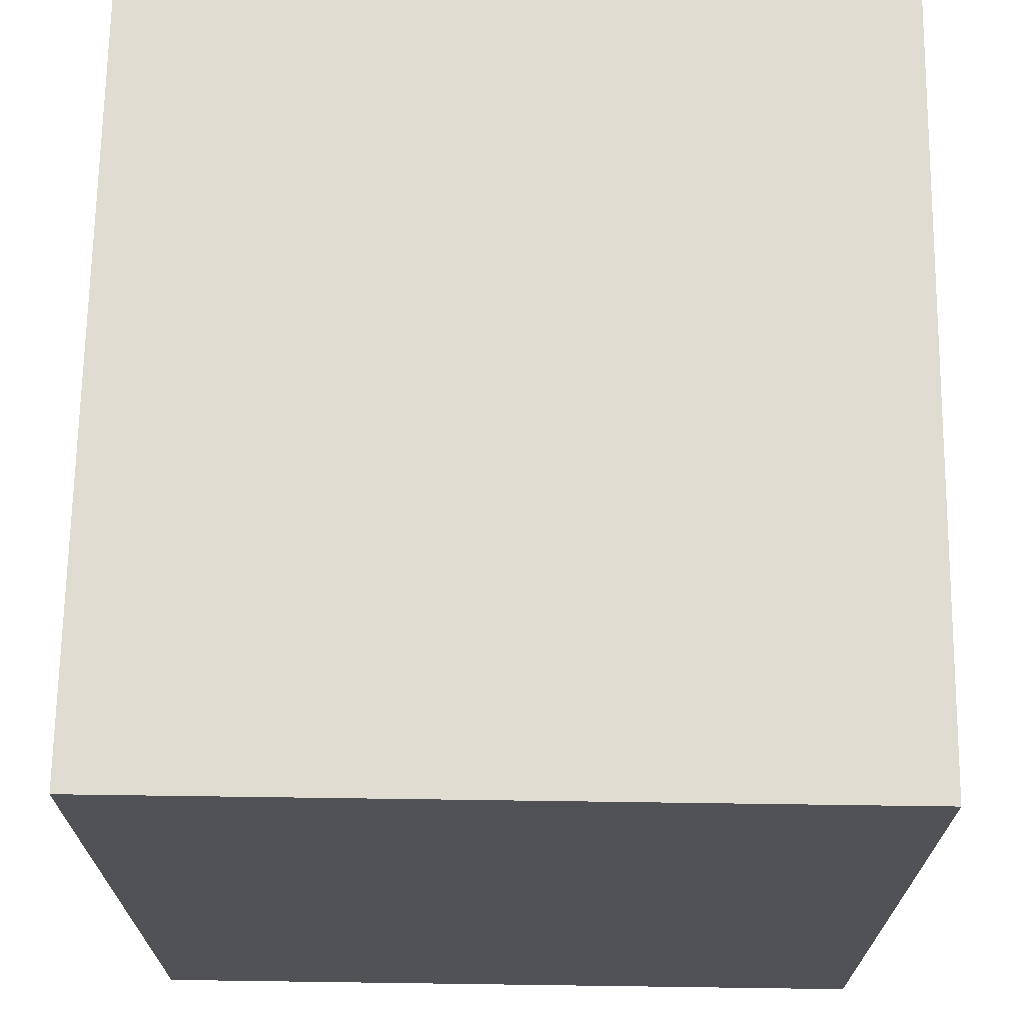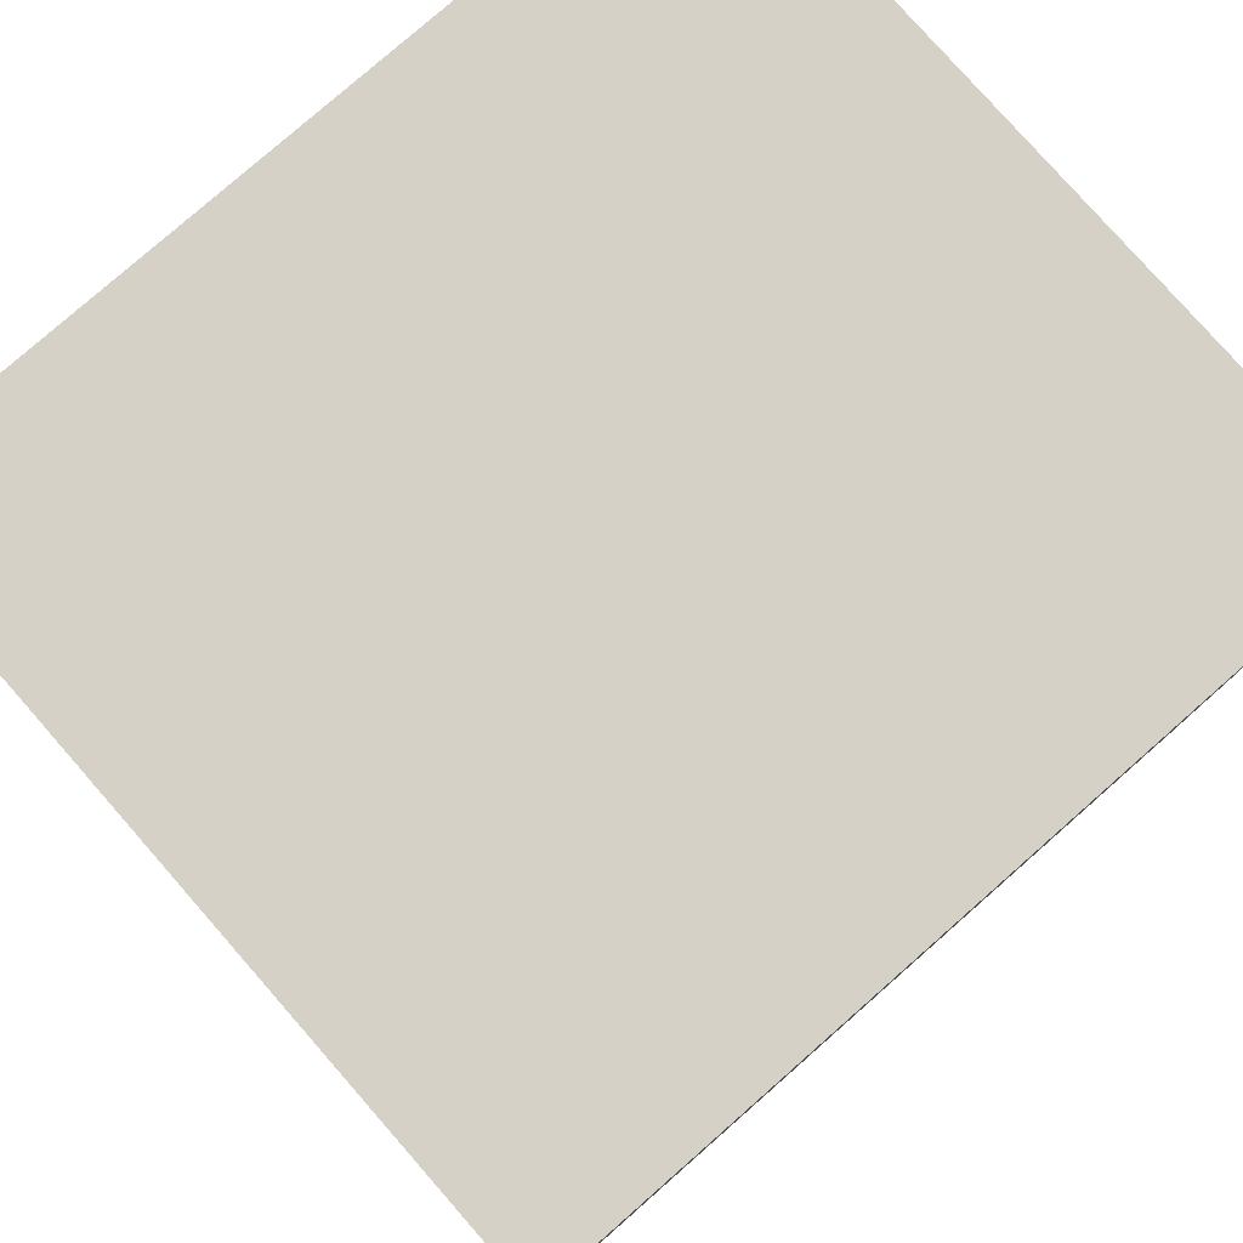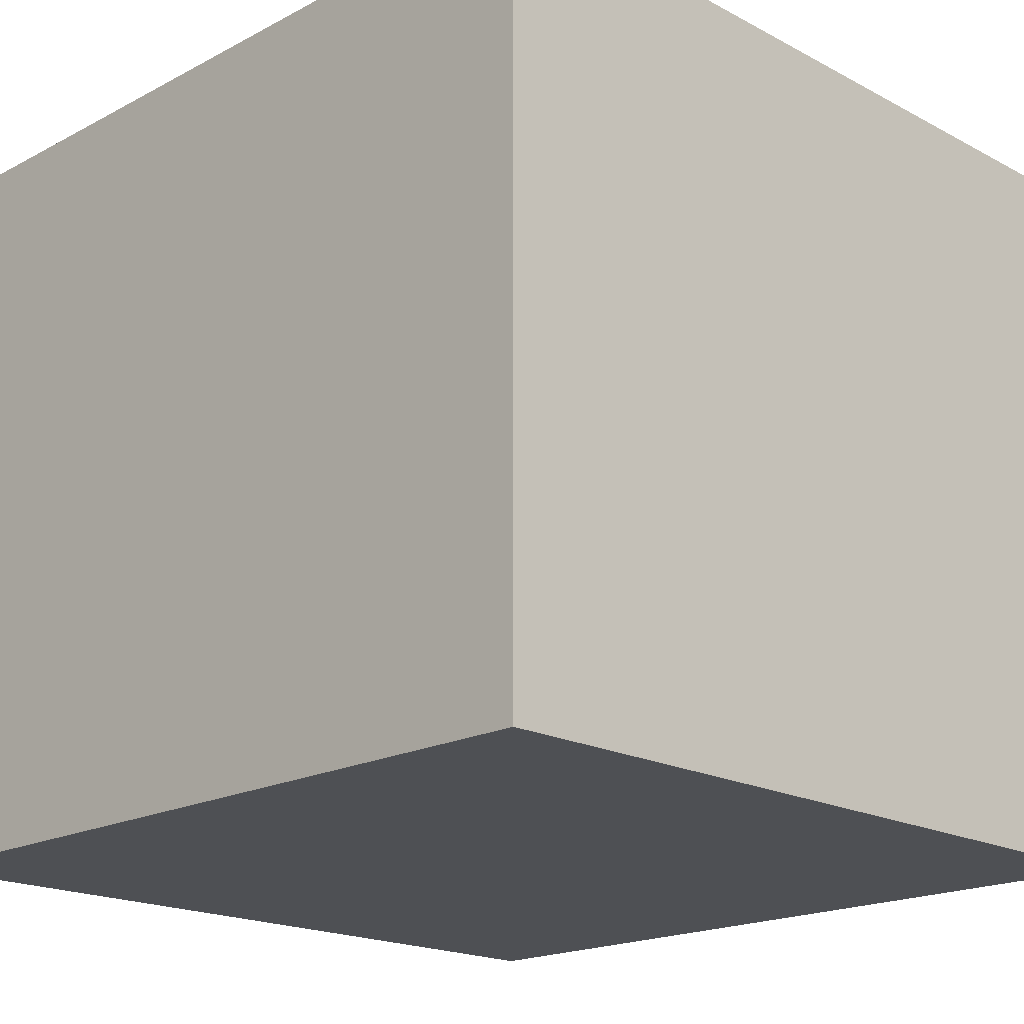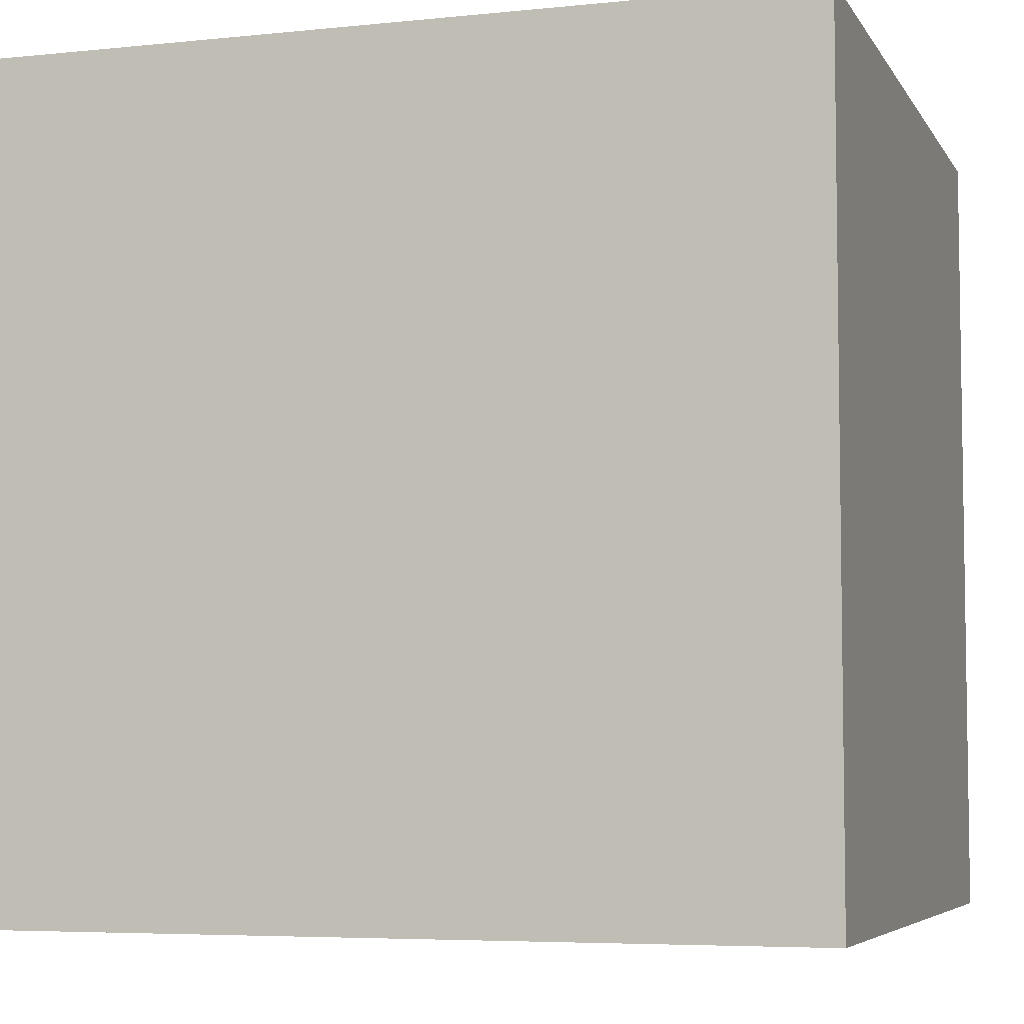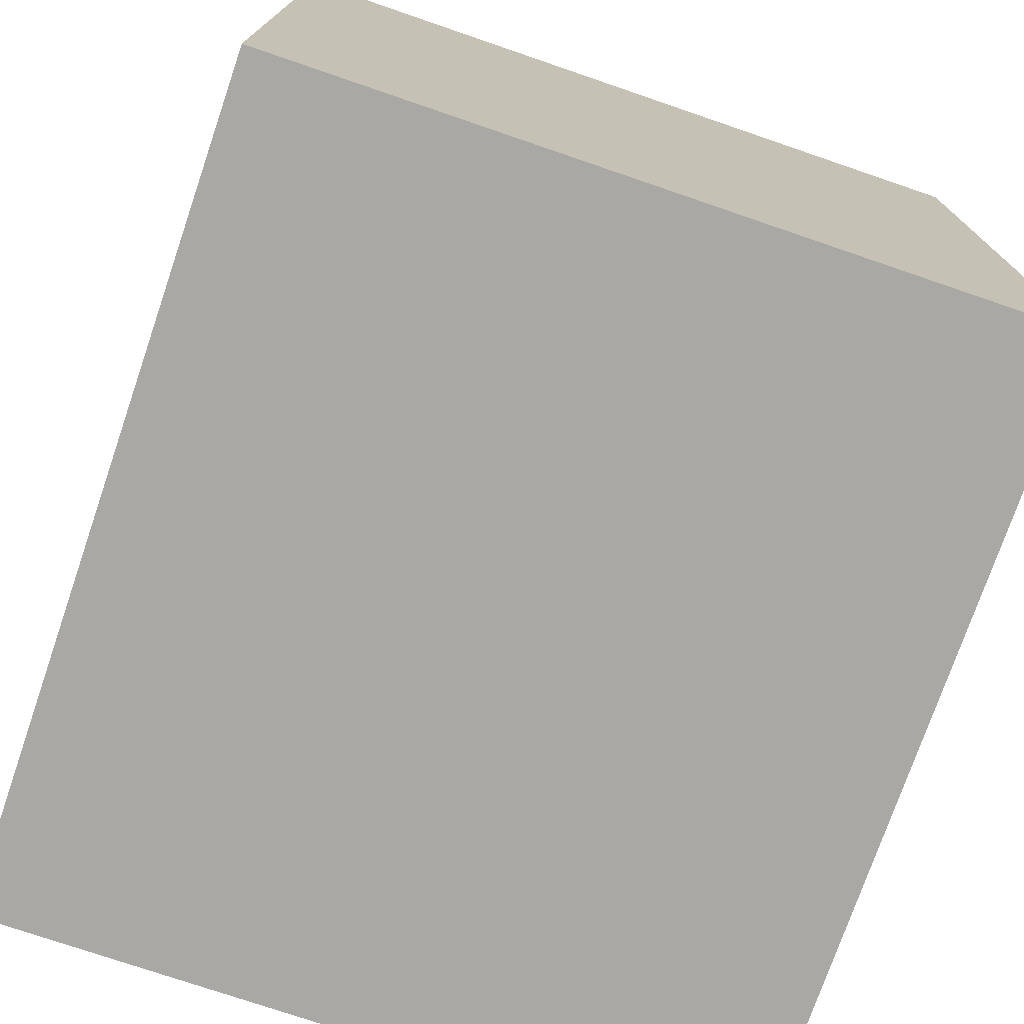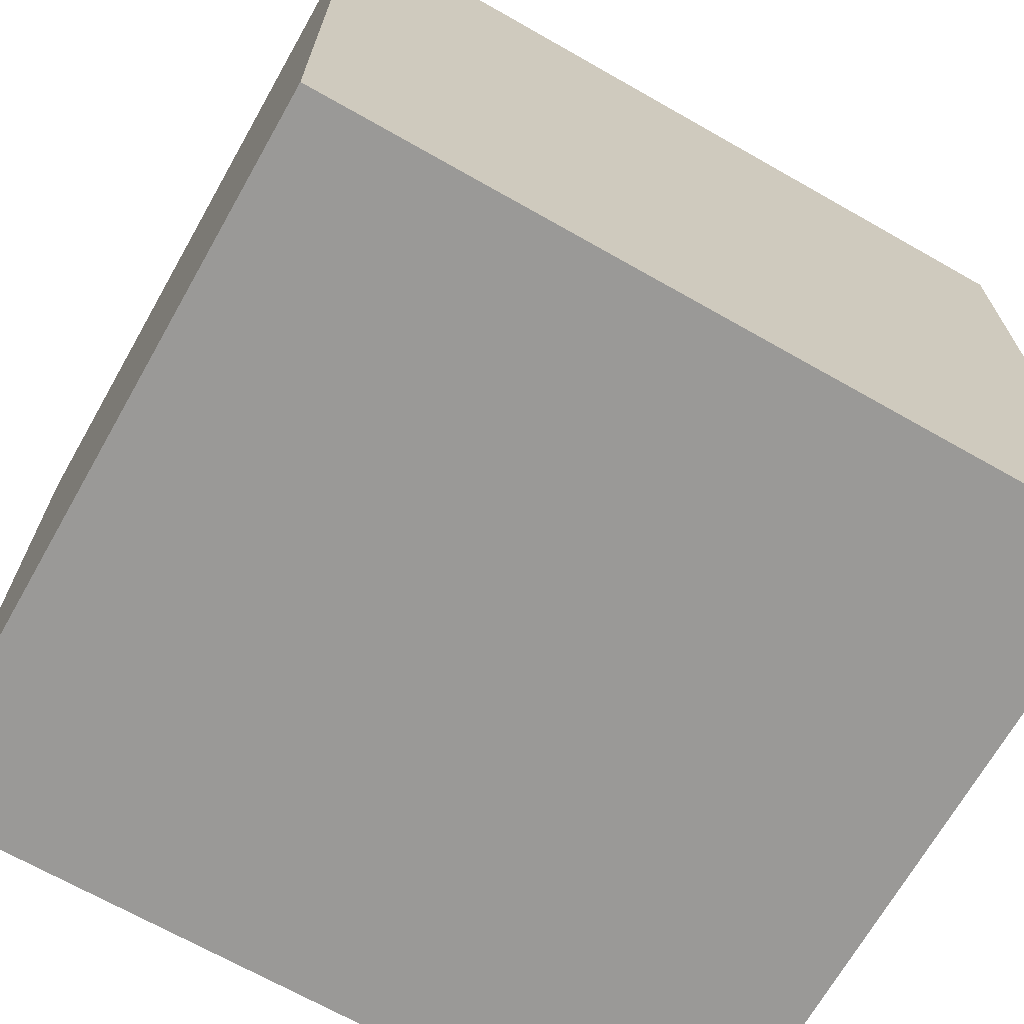
<metadata>
{"format":"obj","ext":"obj","renderer":"f3d","projection":"perspective","resolution":1024,"background":"white","views":[{"elev":69.2,"azim":90.8,"up":"+Y"},{"elev":79.1,"azim":138.7,"up":"+Y"},{"elev":-18.9,"azim":-45.1,"up":"+Z"},{"elev":-5.6,"azim":-162.3,"up":"+Y"},{"elev":-75.0,"azim":71.1,"up":"+Y"},{"elev":-69.0,"azim":-29.6,"up":"+Y"}]}
</metadata>
<code>
v 1412 -2776 96
v 1252 -2776 -32
v 1412 -2776 -32
v 1252 -2776 96
v 1412 -2776 320
v 1252 -2776 320
v 1028 -2776 96
v 1028 -2776 -32
v 1028 -2776 320
v 1412 -2392 96
v 1412 -2552 -32
v 1412 -2392 -32
v 1412 -2552 96
v 1412 -2392 320
v 1412 -2552 320
v 1252 -2392 -32
v 1252 -2392 96
v 1252 -2392 320
v 1028 -2392 96
v 1028 -2392 -32
v 1028 -2392 320
v 1028 -2552 -32
v 1028 -2552 96
v 1028 -2552 320
v 1412 -2616 320
v 1252 -2616 320
v 1028 -2616 320
v 1412 -2616 -32
v 1252 -2616 -32
v 1028 -2616 -32
f 1 2 3
f 1 4 2
f 5 4 1
f 5 6 4
f 2 7 8
f 2 4 7
f 7 6 9
f 7 4 6
f 10 11 12
f 10 13 11
f 14 13 10
f 14 15 13
f 11 1 3
f 11 13 1
f 1 15 5
f 1 13 15
f 16 10 12
f 16 17 10
f 10 18 14
f 10 17 18
f 19 16 20
f 19 17 16
f 21 17 19
f 21 18 17
f 22 19 20
f 22 23 19
f 19 24 21
f 19 23 24
f 7 22 8
f 7 23 22
f 9 23 7
f 9 24 23
f 25 6 5
f 25 26 6
f 18 25 14
f 18 26 25
f 9 26 27
f 9 6 26
f 27 18 21
f 27 26 18
f 2 28 3
f 2 29 28
f 28 16 12
f 28 29 16
f 30 2 8
f 30 29 2
f 20 29 30
f 20 16 29

</code>
